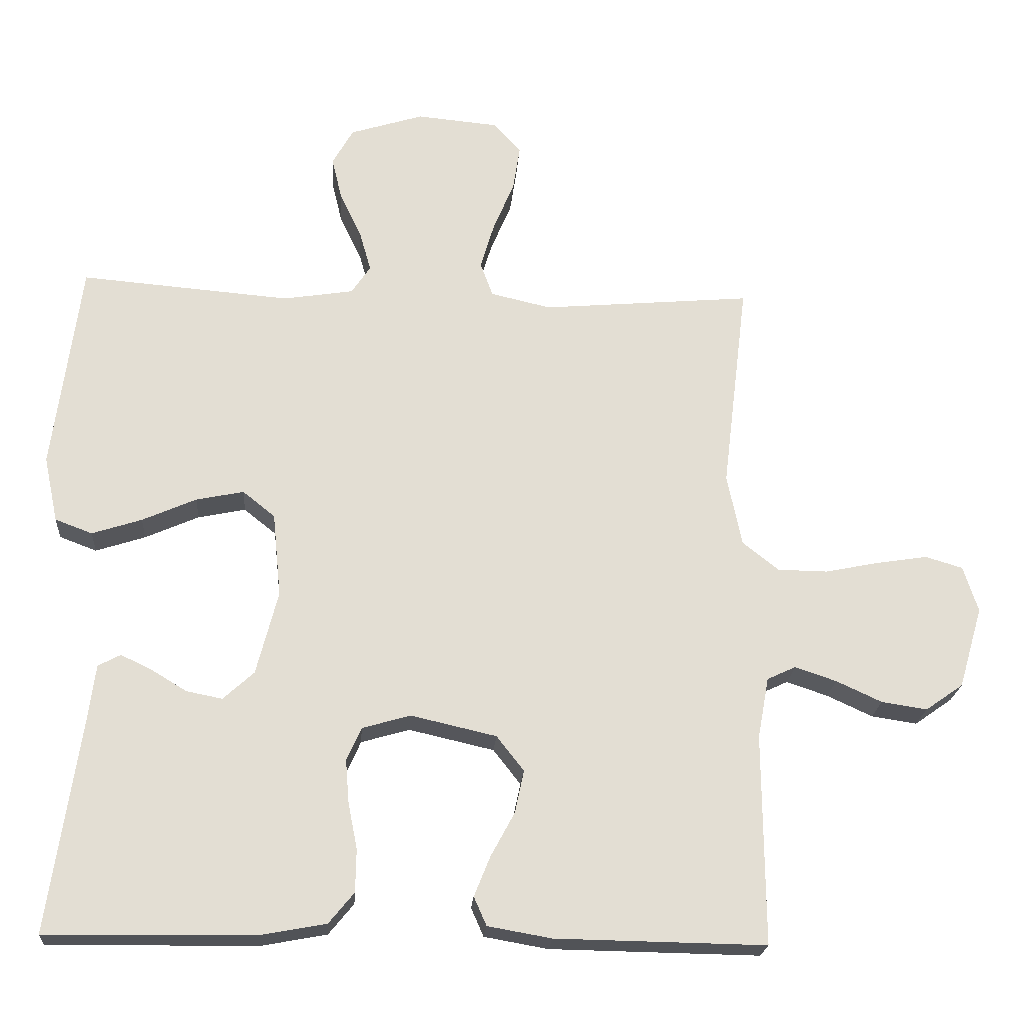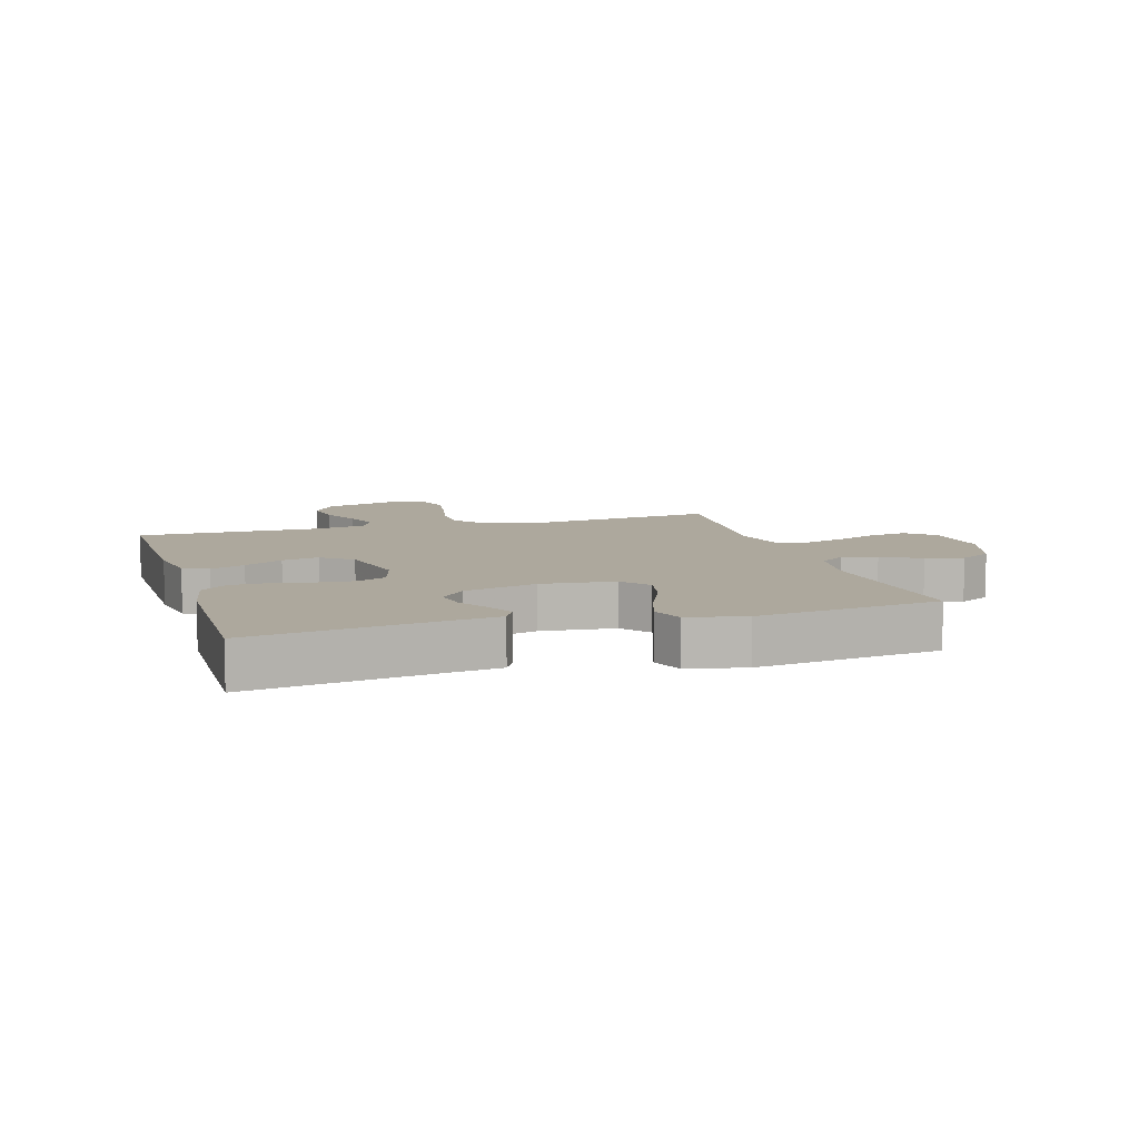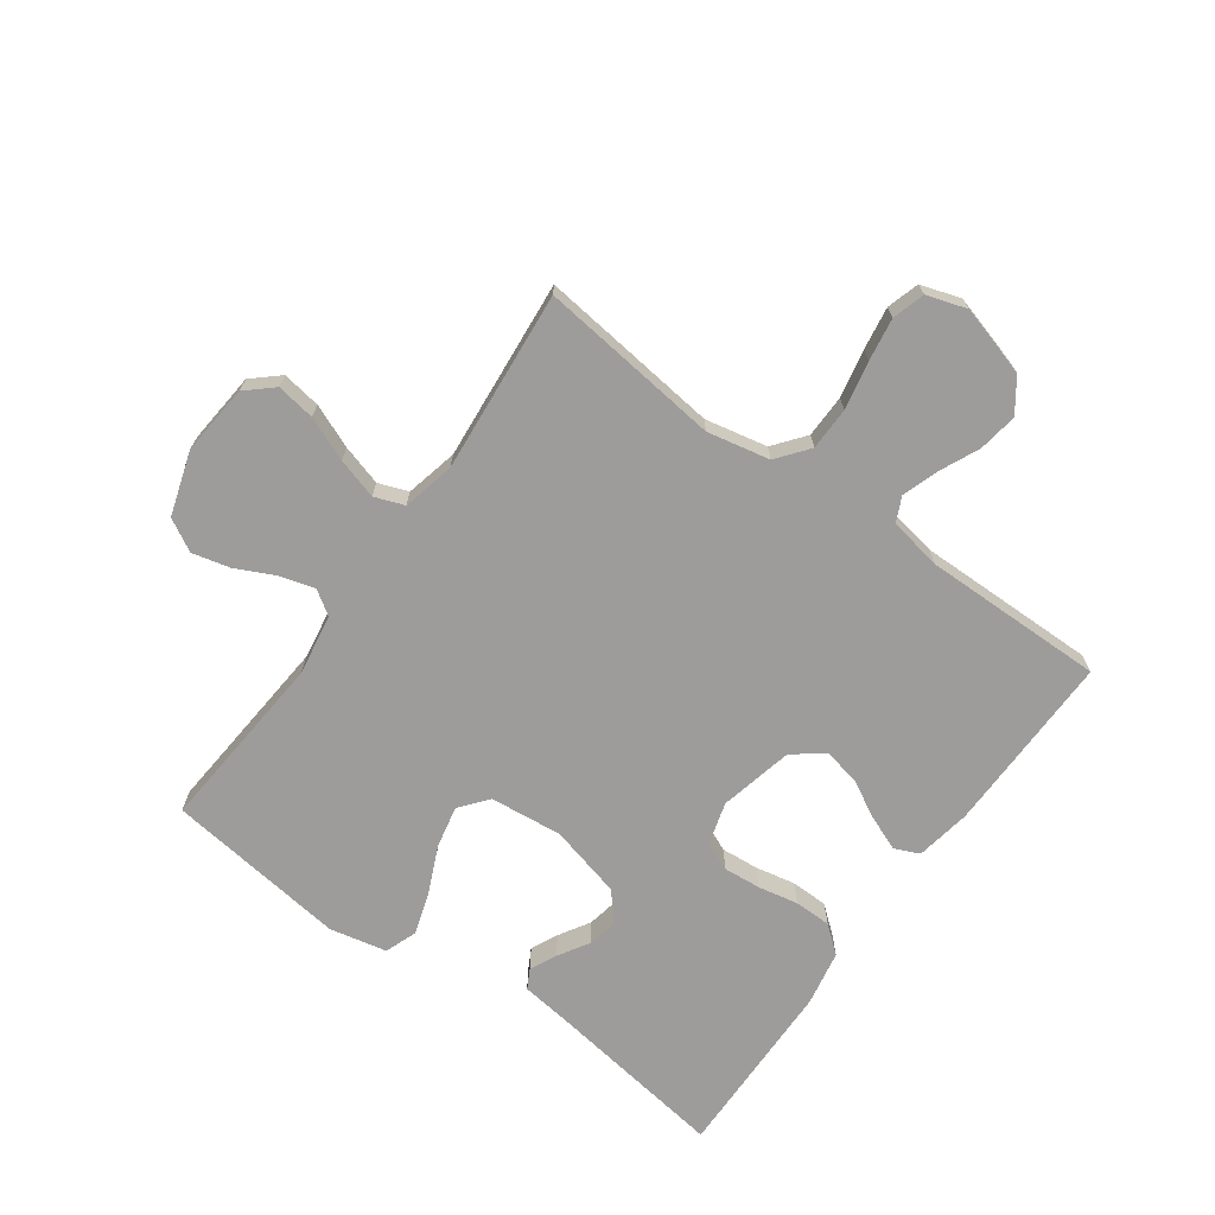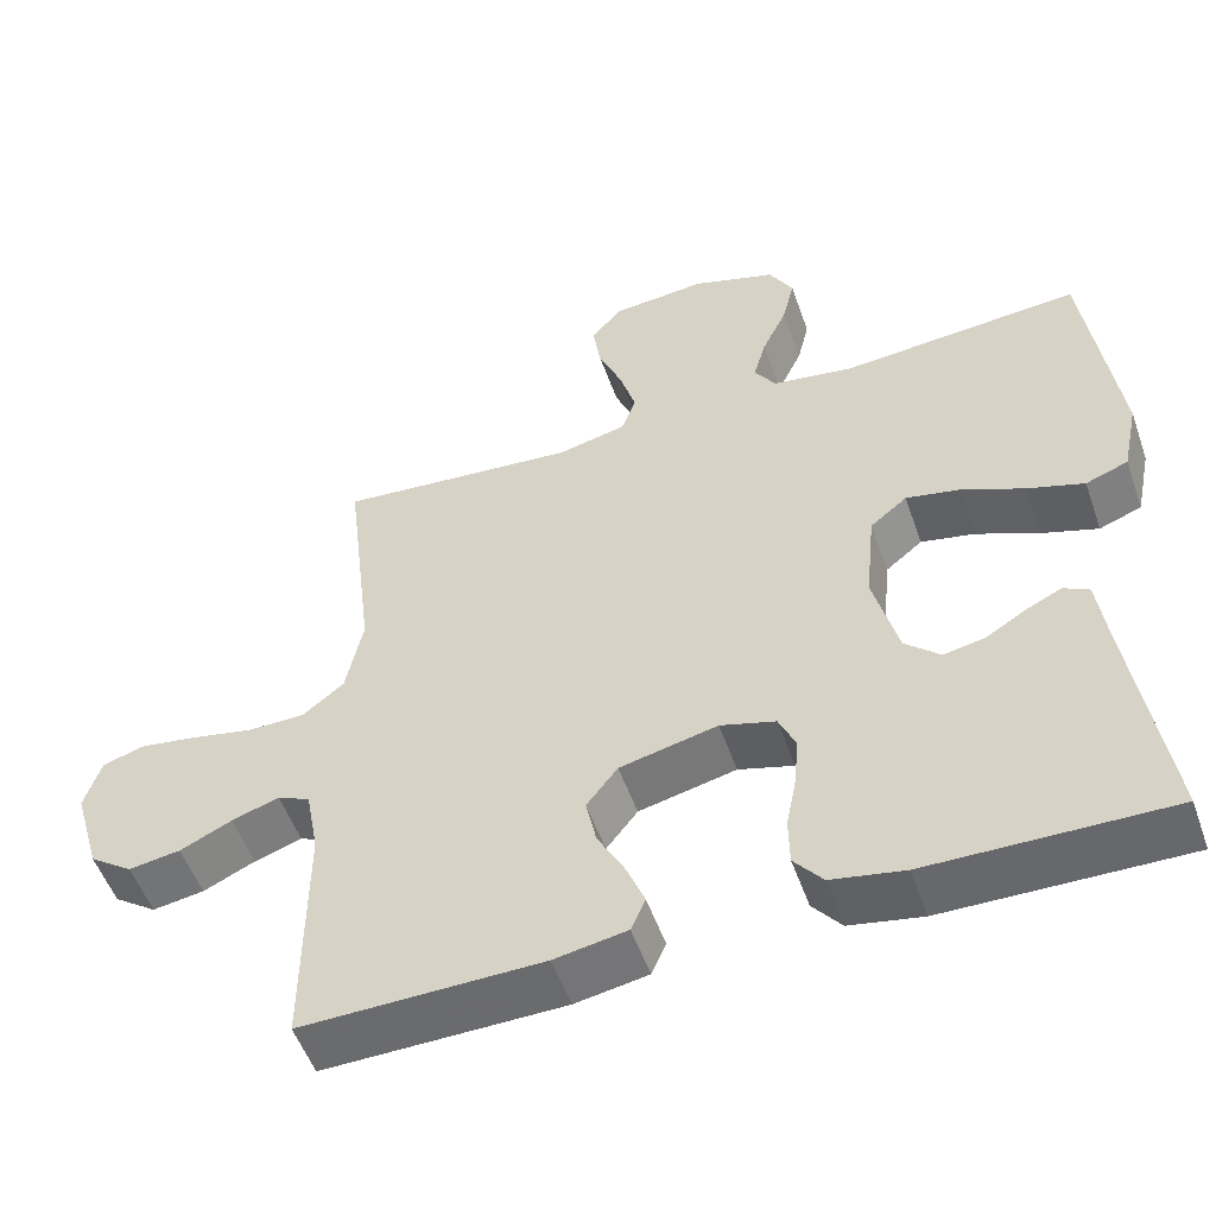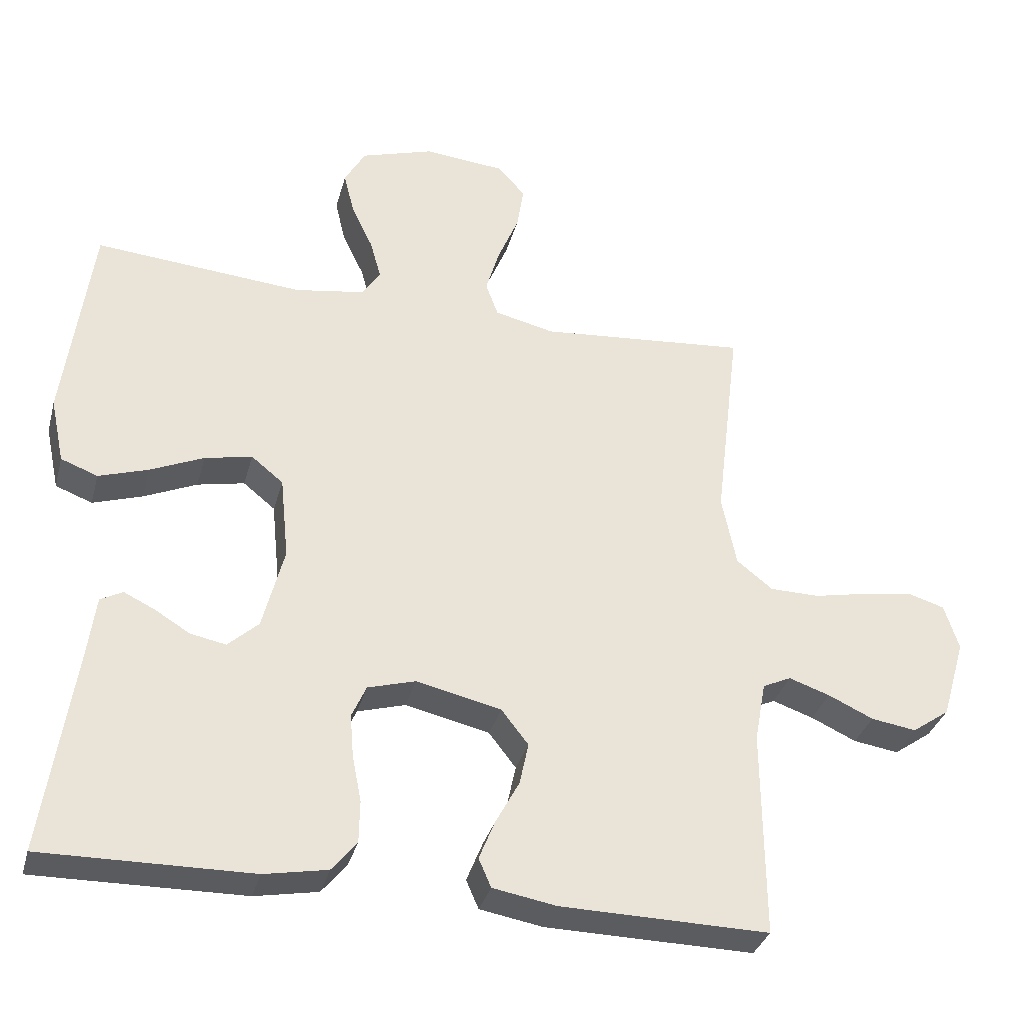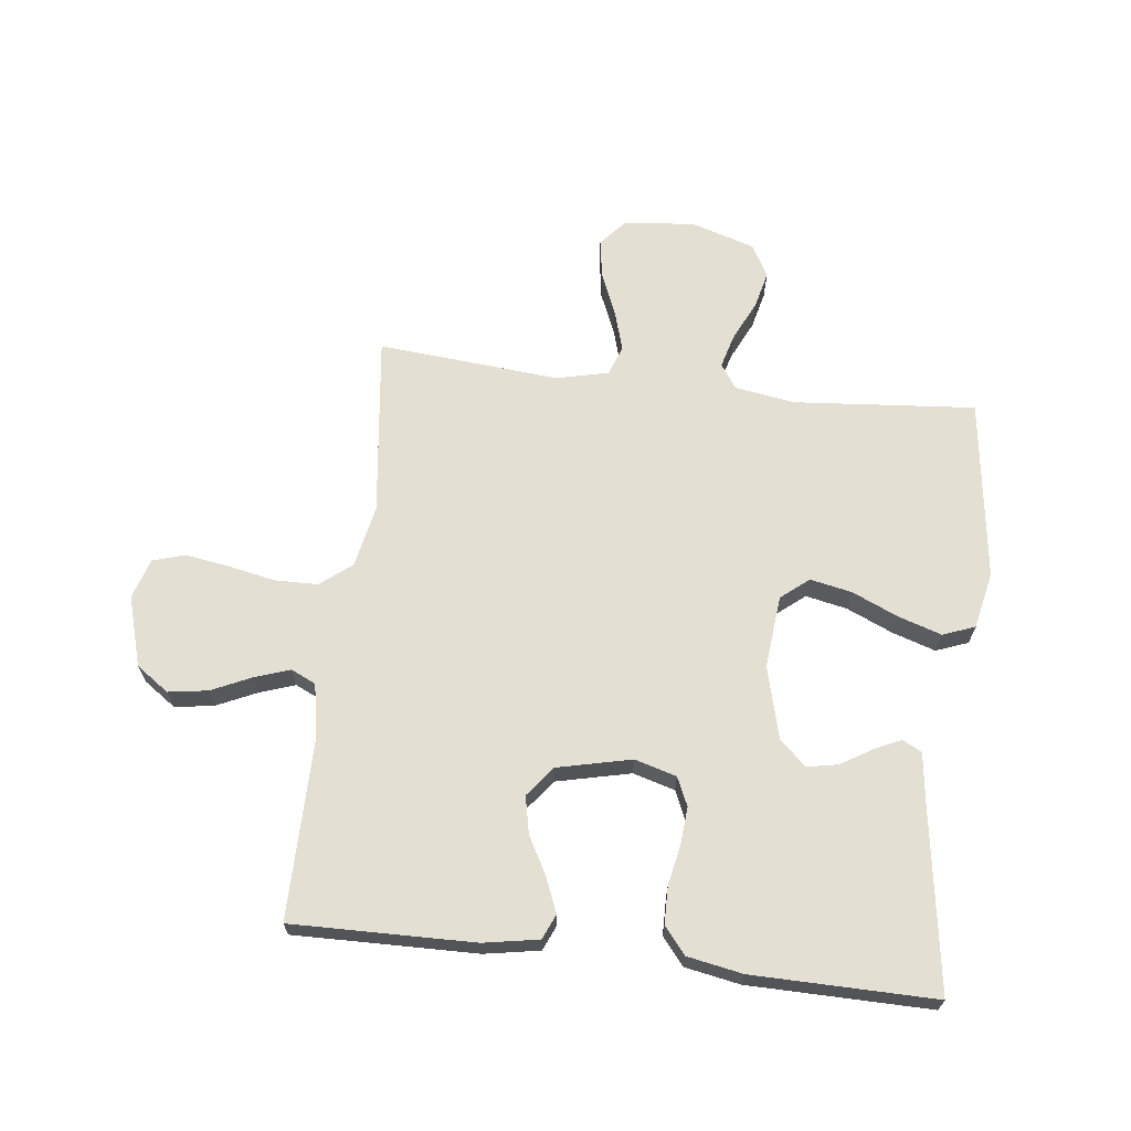
<metadata>
{"format":"obj","ext":"obj","renderer":"f3d","projection":"perspective","resolution":1024,"background":"white","views":[{"elev":-21.9,"azim":-4.0,"up":"+Z"},{"elev":8.7,"azim":-106.7,"up":"+Y"},{"elev":-70.1,"azim":54.4,"up":"+Y"},{"elev":-52.8,"azim":-160.8,"up":"+Z"},{"elev":-33.7,"azim":-14.6,"up":"+Z"},{"elev":66.6,"azim":-173.3,"up":"+Y"}]}
</metadata>
<code>
v -0.5 0.07 0.5
v -0.2 0.07 0.475
v -0.1 0.07 0.491
v -0.073 0.07 0.531
v -0.089 0.07 0.588
v -0.12 0.07 0.653
v -0.135 0.07 0.715
v -0.105 0.07 0.768
v 0 0.07 0.801
v 0.117 0.07 0.79
v 0.156 0.07 0.746
v 0.146 0.07 0.682
v 0.116 0.07 0.61
v 0.096 0.07 0.543
v 0.114 0.07 0.494
v 0.2 0.07 0.474
v 0.5 0.07 0.5
v 0.464 0.07 0.2
v 0.485 0.07 0.097
v 0.537 0.07 0.056
v 0.608 0.07 0.055
v 0.687 0.07 0.071
v 0.758 0.07 0.082
v 0.811 0.07 0.066
v 0.832 0.07 0
v 0.798 0.07 -0.116
v 0.744 0.07 -0.154
v 0.679 0.07 -0.144
v 0.614 0.07 -0.114
v 0.555 0.07 -0.094
v 0.514 0.07 -0.113
v 0.498 0.07 -0.2
v 0.5 0.07 -0.5
v 0.2 0.07 -0.495
v 0.109 0.07 -0.479
v 0.091 0.07 -0.438
v 0.114 0.07 -0.381
v 0.148 0.07 -0.318
v 0.161 0.07 -0.257
v 0.122 0.07 -0.207
v 0 0.07 -0.179
v -0.069 0.07 -0.199
v -0.09 0.07 -0.246
v -0.085 0.07 -0.308
v -0.072 0.07 -0.374
v -0.073 0.07 -0.435
v -0.109 0.07 -0.479
v -0.2 0.07 -0.496
v -0.5 0.07 -0.5
v -0.456 0.07 -0.2
v -0.445 0.07 -0.115
v -0.413 0.07 -0.098
v -0.369 0.07 -0.119
v -0.318 0.07 -0.15
v -0.267 0.07 -0.16
v -0.223 0.07 -0.12
v -0.192 0.07 0
v -0.204 0.07 0.12
v -0.25 0.07 0.157
v -0.318 0.07 0.143
v -0.395 0.07 0.109
v -0.466 0.07 0.086
v -0.519 0.07 0.106
v -0.539 0.07 0.2
v -0.5 0 0.5
v -0.2 0 0.475
v -0.1 0 0.491
v -0.073 0 0.531
v -0.089 0 0.588
v -0.12 0 0.653
v -0.135 0 0.715
v -0.105 0 0.768
v 0 0 0.801
v 0.117 0 0.79
v 0.156 0 0.746
v 0.146 0 0.682
v 0.116 0 0.61
v 0.096 0 0.543
v 0.114 0 0.494
v 0.2 0 0.474
v 0.5 0 0.5
v 0.464 0 0.2
v 0.485 0 0.097
v 0.537 0 0.056
v 0.608 0 0.055
v 0.687 0 0.071
v 0.758 0 0.082
v 0.811 0 0.066
v 0.832 0 0
v 0.798 0 -0.116
v 0.744 0 -0.154
v 0.679 0 -0.144
v 0.614 0 -0.114
v 0.555 0 -0.094
v 0.514 0 -0.113
v 0.498 0 -0.2
v 0.5 0 -0.5
v 0.2 0 -0.495
v 0.109 0 -0.479
v 0.091 0 -0.438
v 0.114 0 -0.381
v 0.148 0 -0.318
v 0.161 0 -0.257
v 0.122 0 -0.207
v 0 0 -0.179
v -0.069 0 -0.199
v -0.09 0 -0.246
v -0.085 0 -0.308
v -0.072 0 -0.374
v -0.073 0 -0.435
v -0.109 0 -0.479
v -0.2 0 -0.496
v -0.5 0 -0.5
v -0.456 0 -0.2
v -0.445 0 -0.115
v -0.413 0 -0.098
v -0.369 0 -0.119
v -0.318 0 -0.15
v -0.267 0 -0.16
v -0.223 0 -0.12
v -0.192 0 0
v -0.204 0 0.12
v -0.25 0 0.157
v -0.318 0 0.143
v -0.395 0 0.109
v -0.466 0 0.086
v -0.519 0 0.106
v -0.539 0 0.2
f 63 64 1 2
f 60 61 62 63
f 59 60 63 2
f 58 59 2 3
f 57 58 3 4
f 51 52 53 54
f 50 51 54
f 50 54 55
f 49 50 55
f 48 49 55 56
f 44 45 46 47
f 43 44 47 48
f 35 36 37 38
f 33 34 35 38
f 32 33 38 39
f 31 32 39 40
f 26 27 28 29
f 26 29 30
f 25 26 30
f 24 25 30
f 21 22 23 24
f 21 24 30 31
f 16 17 18
f 15 16 18 19
f 10 11 12 13
f 10 13 14
f 9 10 14
f 8 9 14 15
f 5 6 7 8
f 4 5 8 15
f 43 48 56 57
f 42 43 57 4
f 41 42 4 15
f 40 41 15 19
f 20 21 31 40
f 19 20 40
f 66 65 128 127
f 127 126 125 124
f 66 127 124 123
f 67 66 123 122
f 68 67 122 121
f 118 117 116 115
f 118 115 114
f 119 118 114
f 119 114 113
f 120 119 113 112
f 111 110 109 108
f 112 111 108 107
f 102 101 100 99
f 102 99 98 97
f 103 102 97 96
f 104 103 96 95
f 93 92 91 90
f 94 93 90
f 94 90 89
f 94 89 88
f 88 87 86 85
f 95 94 88 85
f 82 81 80
f 83 82 80 79
f 77 76 75 74
f 78 77 74
f 78 74 73
f 79 78 73 72
f 72 71 70 69
f 79 72 69 68
f 121 120 112 107
f 68 121 107 106
f 79 68 106 105
f 83 79 105 104
f 104 95 85 84
f 104 84 83
f 1 65 66 2
f 2 66 67 3
f 3 67 68 4
f 4 68 69 5
f 5 69 70 6
f 6 70 71 7
f 7 71 72 8
f 8 72 73 9
f 9 73 74 10
f 10 74 75 11
f 11 75 76 12
f 12 76 77 13
f 13 77 78 14
f 14 78 79 15
f 15 79 80 16
f 16 80 81 17
f 17 81 82 18
f 18 82 83 19
f 19 83 84 20
f 20 84 85 21
f 21 85 86 22
f 22 86 87 23
f 23 87 88 24
f 24 88 89 25
f 25 89 90 26
f 26 90 91 27
f 27 91 92 28
f 28 92 93 29
f 29 93 94 30
f 30 94 95 31
f 31 95 96 32
f 32 96 97 33
f 33 97 98 34
f 34 98 99 35
f 35 99 100 36
f 36 100 101 37
f 37 101 102 38
f 38 102 103 39
f 39 103 104 40
f 40 104 105 41
f 41 105 106 42
f 42 106 107 43
f 43 107 108 44
f 44 108 109 45
f 45 109 110 46
f 46 110 111 47
f 47 111 112 48
f 48 112 113 49
f 49 113 114 50
f 50 114 115 51
f 51 115 116 52
f 52 116 117 53
f 53 117 118 54
f 54 118 119 55
f 55 119 120 56
f 56 120 121 57
f 57 121 122 58
f 58 122 123 59
f 59 123 124 60
f 60 124 125 61
f 61 125 126 62
f 62 126 127 63
f 63 127 128 64
f 64 128 65 1

</code>
